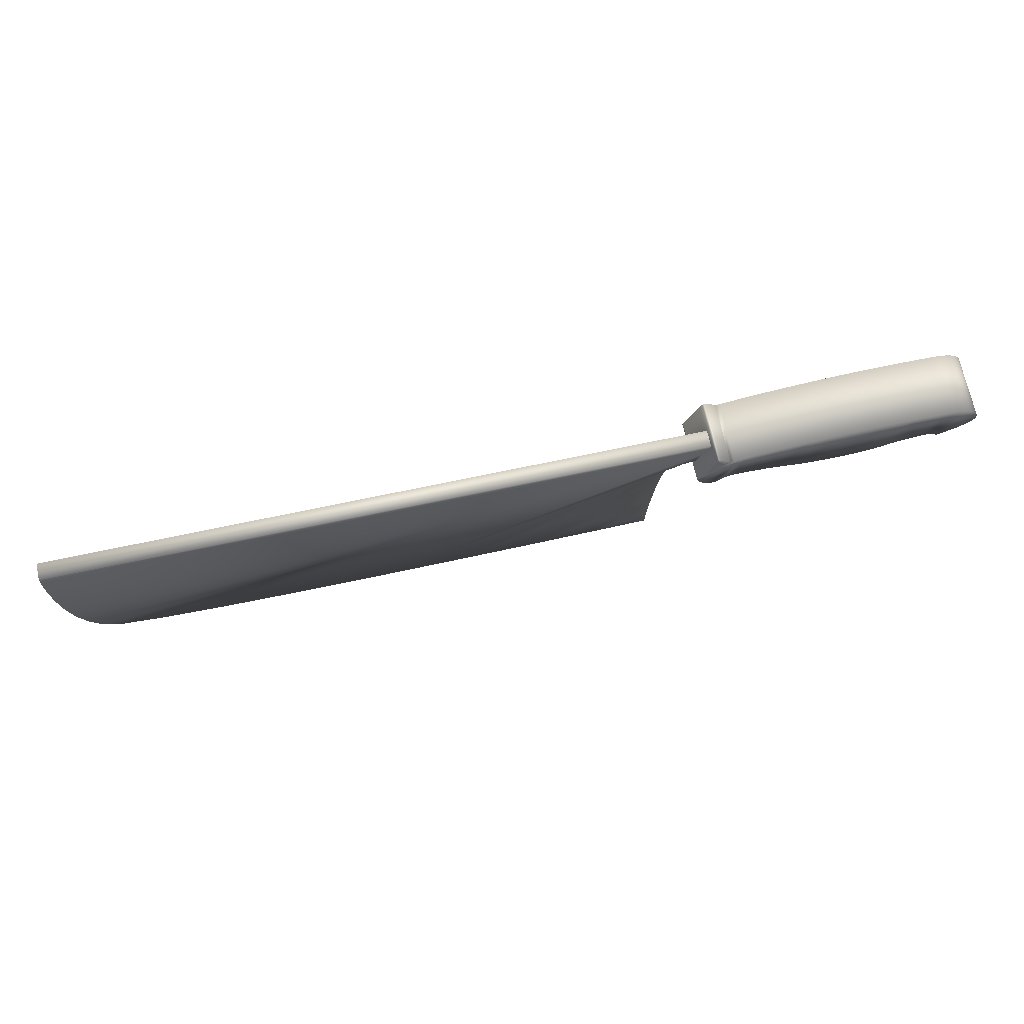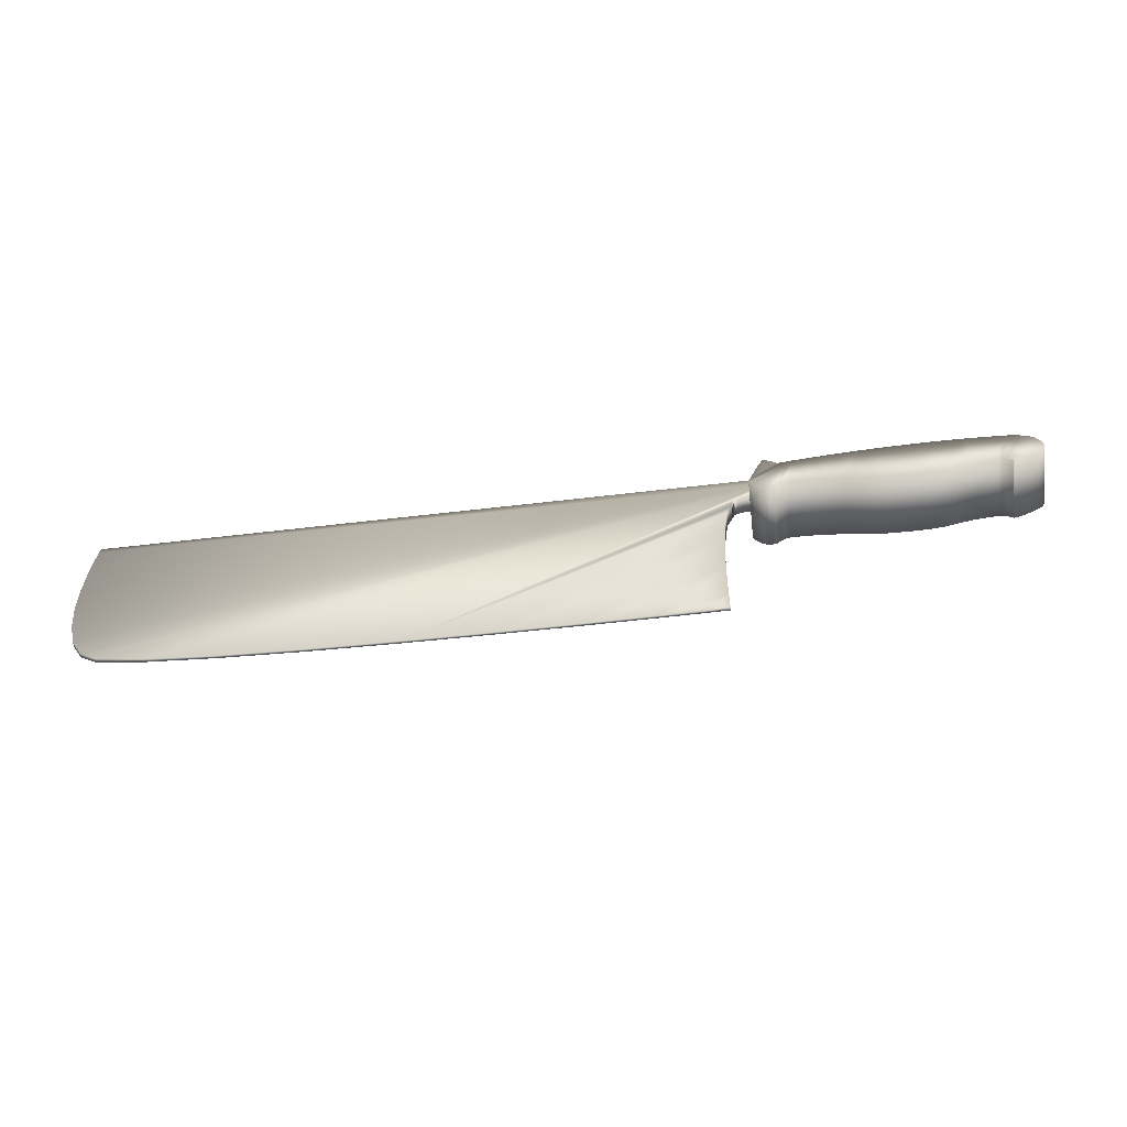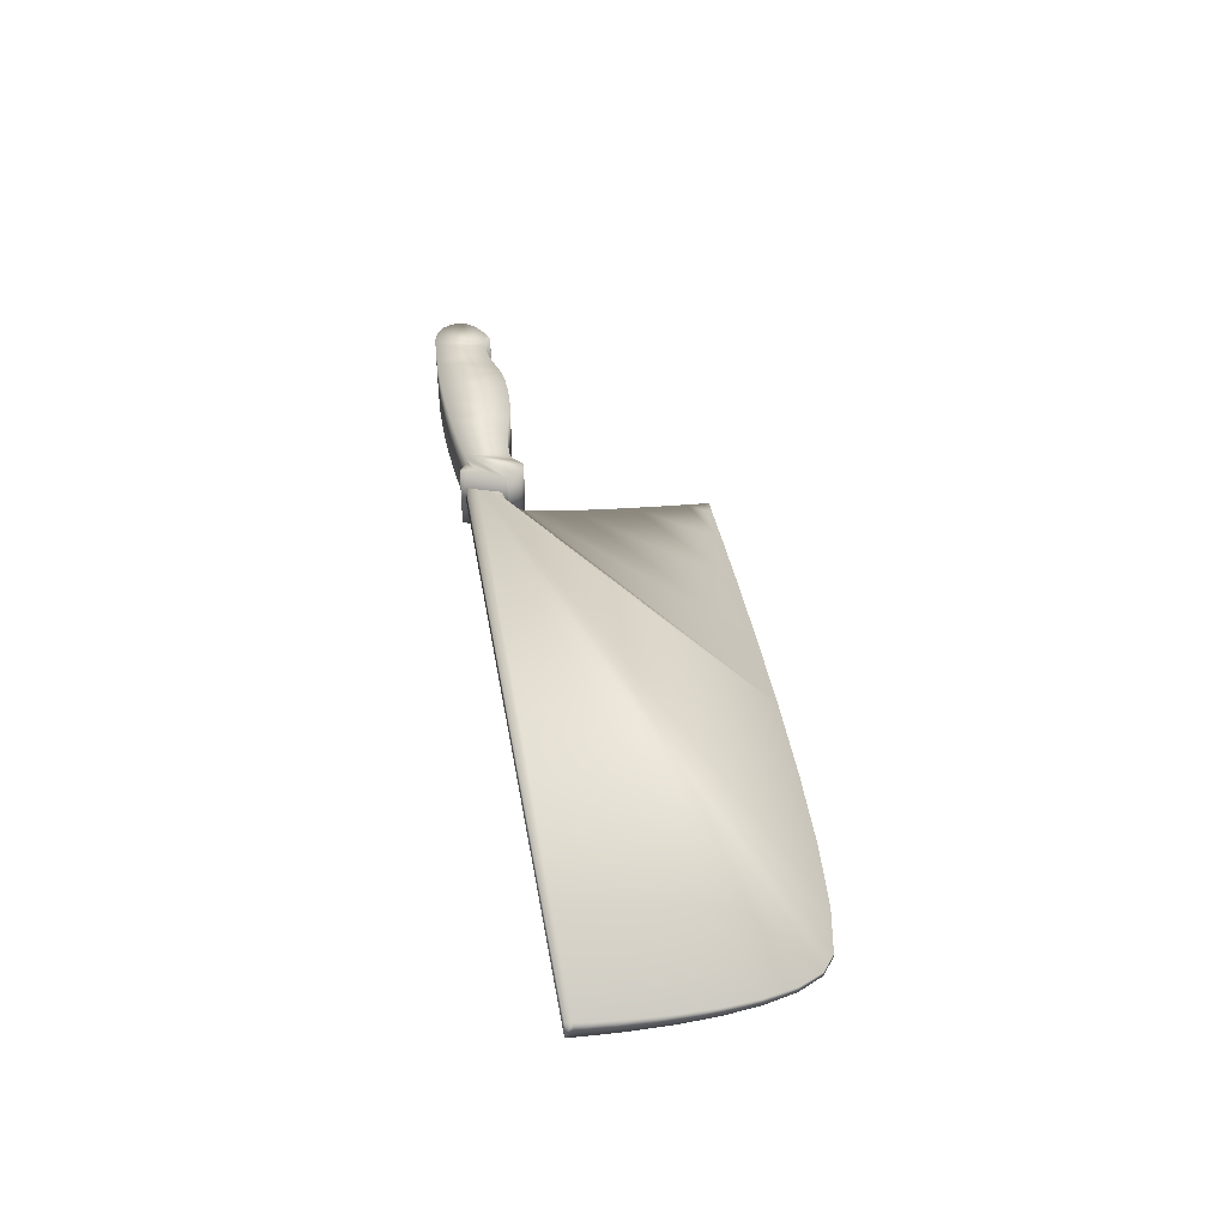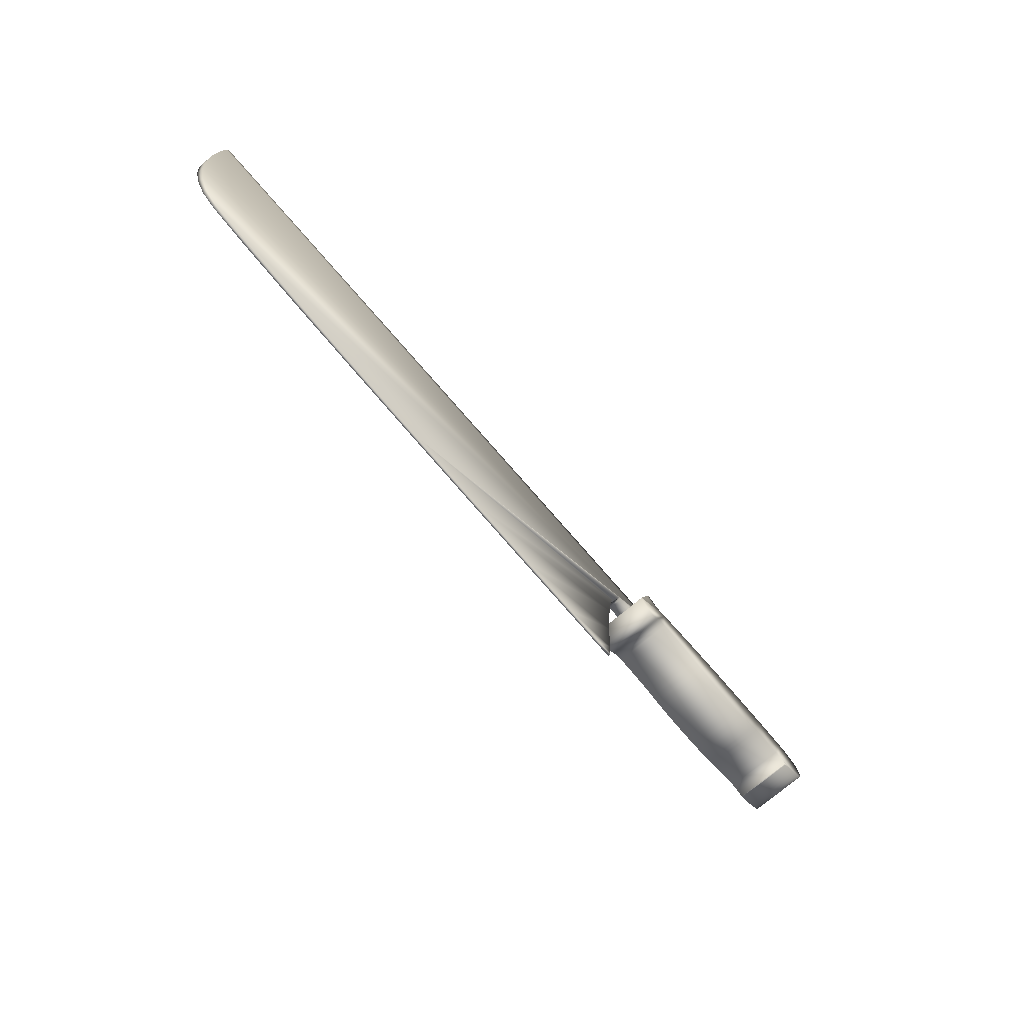
<metadata>
{"format":"obj","ext":"obj","renderer":"f3d","projection":"perspective","resolution":1024,"background":"white","views":[{"elev":71.3,"azim":-12.3,"up":"+Y"},{"elev":-62.4,"azim":6.4,"up":"+Y"},{"elev":39.8,"azim":-99.4,"up":"+Z"},{"elev":-73.8,"azim":-49.6,"up":"+Y"}]}
</metadata>
<code>
v 0.8975 0.2534 0.06888
v 0.899 0.2281 0.06888
v 0.6922 0.2274 0.06888
v 0.6916 0.2275 0.06888
v 0.6898 0.2276 0.06888
v 0.6872 0.2276 0.06888
v 0.684 0.2274 0.06888
v 0.6802 0.2268 0.06888
v 0.6763 0.2258 0.06888
v 0.6724 0.2242 0.06888
v 0.6687 0.2219 0.06888
v 0.6655 0.2187 0.06331
v 0.6613 0.2075 0.06297
v 0.658 0.1875 0.06236
v 0.6554 0.1613 0.06156
v 0.6536 0.1316 0.06066
v 0.6523 0.1013 0.05974
v 0.6515 0.07292 0.05887
v 0.6511 0.0493 0.05815
v 0.6509 0.03313 0.05766
v 0.6508 0.02714 0.05748
v 0.6342 0.02678 0.05747
v 0.5889 0.026 0.05744
v 0.5221 0.02525 0.05742
v 0.4409 0.025 0.05741
v 0.3523 0.0257 0.05743
v 0.2635 0.02781 0.0575
v 0.1816 0.03178 0.05762
v 0.1136 0.03807 0.05781
v 0.06663 0.04714 0.05809
v 0.04989 0.05934 0.05846
v 0.03818 0.08169 0.05914
v 0.03066 0.1111 0.06003
v 0.02654 0.1445 0.06105
v 0.025 0.1787 0.06209
v 0.02522 0.2108 0.06307
v 0.02638 0.2375 0.06388
v 0.02768 0.2558 0.06444
v 0.02829 0.2626 0.06465
v 0.7046 0.2621 0.06888
v 0.7039 0.2508 0.06888
v 0.8975 0.2534 0.05181
v 0.899 0.2281 0.05181
v 0.6922 0.2274 0.05181
v 0.6916 0.2275 0.05181
v 0.6898 0.2276 0.05181
v 0.6872 0.2276 0.05181
v 0.684 0.2274 0.05181
v 0.6802 0.2268 0.05181
v 0.6763 0.2258 0.05181
v 0.6724 0.2242 0.05181
v 0.6687 0.2219 0.05181
v 0.6655 0.2187 0.04891
v 0.6613 0.2075 0.04925
v 0.658 0.1875 0.04986
v 0.6554 0.1613 0.05066
v 0.6536 0.1316 0.05156
v 0.6523 0.1013 0.05249
v 0.6515 0.07292 0.05335
v 0.6511 0.0493 0.05407
v 0.6509 0.03313 0.05456
v 0.6508 0.02714 0.05474
v 0.6342 0.02678 0.05475
v 0.5889 0.026 0.05478
v 0.5221 0.02525 0.0548
v 0.4409 0.025 0.05481
v 0.3523 0.0257 0.05479
v 0.2635 0.02781 0.05472
v 0.1816 0.03178 0.0546
v 0.1136 0.03807 0.05441
v 0.06663 0.04714 0.05414
v 0.04989 0.05934 0.05376
v 0.03818 0.08169 0.05308
v 0.03066 0.1111 0.05219
v 0.02654 0.1445 0.05117
v 0.025 0.1787 0.05013
v 0.02522 0.2108 0.04915
v 0.02638 0.2375 0.04834
v 0.02768 0.2558 0.04778
v 0.02829 0.2626 0.04757
v 0.7046 0.2621 0.05181
v 0.7039 0.2508 0.05181
v 0.6851 0.2225 0.08723
v 0.6856 0.224 0.08723
v 0.6871 0.2282 0.08723
v 0.6892 0.2341 0.08723
v 0.6918 0.2412 0.08723
v 0.6946 0.2486 0.08723
v 0.6973 0.2557 0.08723
v 0.6998 0.2616 0.08723
v 0.7018 0.2655 0.08723
v 0.703 0.2669 0.08723
v 0.7049 0.2661 0.08723
v 0.7069 0.2649 0.08723
v 0.7089 0.2635 0.08723
v 0.7108 0.2619 0.08723
v 0.7125 0.2603 0.08723
v 0.714 0.2588 0.08723
v 0.7151 0.2576 0.08723
v 0.7159 0.2568 0.08723
v 0.7161 0.2565 0.08723
v 0.7199 0.2572 0.08723
v 0.7308 0.2589 0.08723
v 0.7479 0.2614 0.08723
v 0.7706 0.2641 0.08723
v 0.7981 0.2666 0.08723
v 0.8295 0.2687 0.08723
v 0.8642 0.2698 0.08723
v 0.9014 0.2696 0.08723
v 0.9403 0.2676 0.08723
v 0.9479 0.2666 0.08723
v 0.9545 0.2649 0.08723
v 0.9602 0.2625 0.08723
v 0.9649 0.2595 0.08723
v 0.9686 0.256 0.08723
v 0.9715 0.2519 0.08723
v 0.9735 0.2473 0.08723
v 0.9747 0.2424 0.08723
v 0.975 0.2371 0.08723
v 0.9737 0.2318 0.08723
v 0.9705 0.227 0.08723
v 0.9657 0.2225 0.08723
v 0.9602 0.2186 0.08723
v 0.9543 0.2152 0.08723
v 0.9487 0.2124 0.08723
v 0.9441 0.2103 0.08723
v 0.9408 0.2091 0.08723
v 0.9396 0.2086 0.08723
v 0.9394 0.2089 0.08723
v 0.9388 0.2096 0.08723
v 0.9378 0.2107 0.08723
v 0.9364 0.212 0.08723
v 0.9347 0.2133 0.08723
v 0.9327 0.2145 0.08723
v 0.9304 0.2155 0.08723
v 0.9279 0.2161 0.08723
v 0.925 0.2162 0.08723
v 0.9117 0.215 0.08723
v 0.9015 0.2134 0.08723
v 0.8934 0.2114 0.08723
v 0.8867 0.2094 0.08723
v 0.8803 0.2073 0.08723
v 0.8735 0.2055 0.08723
v 0.8653 0.2039 0.08723
v 0.8548 0.2028 0.08723
v 0.8412 0.2024 0.08723
v 0.8224 0.2027 0.08723
v 0.808 0.2037 0.08723
v 0.7966 0.2053 0.08723
v 0.7871 0.2072 0.08723
v 0.7782 0.2092 0.08723
v 0.7688 0.2112 0.08723
v 0.7575 0.213 0.08723
v 0.7432 0.2142 0.08723
v 0.7246 0.2149 0.08723
v 0.7204 0.2144 0.08723
v 0.7171 0.2133 0.08723
v 0.7145 0.2115 0.08723
v 0.7123 0.2096 0.08723
v 0.7104 0.2075 0.08723
v 0.7085 0.2057 0.08723
v 0.7064 0.2043 0.08723
v 0.7037 0.2036 0.08723
v 0.7004 0.2038 0.08723
v 0.6971 0.2049 0.08723
v 0.6942 0.2069 0.08723
v 0.6918 0.2095 0.08723
v 0.6897 0.2124 0.08723
v 0.688 0.2153 0.08723
v 0.6867 0.2181 0.08723
v 0.6858 0.2204 0.08723
v 0.6853 0.2219 0.08723
v 0.6851 0.2225 0.025
v 0.6856 0.224 0.025
v 0.6871 0.2282 0.025
v 0.6892 0.2341 0.025
v 0.6918 0.2412 0.025
v 0.6946 0.2486 0.025
v 0.6973 0.2557 0.025
v 0.6998 0.2616 0.025
v 0.7018 0.2655 0.025
v 0.703 0.2669 0.025
v 0.7049 0.2661 0.025
v 0.7069 0.2649 0.025
v 0.7089 0.2635 0.025
v 0.7108 0.2619 0.025
v 0.7125 0.2603 0.025
v 0.714 0.2588 0.025
v 0.7151 0.2576 0.025
v 0.7159 0.2568 0.025
v 0.7161 0.2565 0.025
v 0.7199 0.2572 0.025
v 0.7308 0.2589 0.025
v 0.7479 0.2614 0.025
v 0.7706 0.2641 0.025
v 0.7981 0.2666 0.025
v 0.8295 0.2687 0.025
v 0.8642 0.2698 0.025
v 0.9014 0.2696 0.025
v 0.9403 0.2676 0.025
v 0.9479 0.2666 0.025
v 0.9545 0.2649 0.025
v 0.9602 0.2625 0.025
v 0.9649 0.2595 0.025
v 0.9686 0.256 0.025
v 0.9715 0.2519 0.025
v 0.9735 0.2473 0.025
v 0.9747 0.2424 0.025
v 0.975 0.2371 0.025
v 0.9737 0.2318 0.025
v 0.9705 0.227 0.025
v 0.9657 0.2225 0.025
v 0.9602 0.2186 0.025
v 0.9543 0.2152 0.025
v 0.9487 0.2124 0.025
v 0.9441 0.2103 0.025
v 0.9408 0.2091 0.025
v 0.9396 0.2086 0.025
v 0.9394 0.2089 0.025
v 0.9388 0.2096 0.025
v 0.9378 0.2107 0.025
v 0.9364 0.212 0.025
v 0.9347 0.2133 0.025
v 0.9327 0.2145 0.025
v 0.9304 0.2155 0.025
v 0.9279 0.2161 0.025
v 0.925 0.2162 0.025
v 0.9117 0.215 0.025
v 0.9015 0.2134 0.025
v 0.8934 0.2114 0.025
v 0.8867 0.2094 0.025
v 0.8803 0.2073 0.025
v 0.8735 0.2055 0.025
v 0.8653 0.2039 0.025
v 0.8548 0.2028 0.025
v 0.8412 0.2024 0.025
v 0.8224 0.2027 0.025
v 0.808 0.2037 0.025
v 0.7966 0.2053 0.025
v 0.7871 0.2072 0.025
v 0.7782 0.2092 0.025
v 0.7688 0.2112 0.025
v 0.7575 0.213 0.025
v 0.7432 0.2142 0.025
v 0.7246 0.2149 0.025
v 0.7204 0.2144 0.025
v 0.7171 0.2133 0.025
v 0.7145 0.2115 0.025
v 0.7123 0.2096 0.025
v 0.7104 0.2075 0.025
v 0.7085 0.2057 0.025
v 0.7064 0.2043 0.025
v 0.7037 0.2036 0.025
v 0.7004 0.2038 0.025
v 0.6971 0.2049 0.025
v 0.6942 0.2069 0.025
v 0.6918 0.2095 0.025
v 0.6897 0.2124 0.025
v 0.688 0.2153 0.025
v 0.6867 0.2181 0.025
v 0.6858 0.2204 0.025
v 0.6853 0.2219 0.025
f 41 40 39
f 3 2 1
f 3 1 41
f 22 21 20
f 41 39 38
f 41 38 37
f 41 37 36
f 41 36 35
f 41 35 34
f 41 34 33
f 41 33 32
f 41 32 31
f 41 31 30
f 41 30 29
f 41 29 28
f 41 28 27
f 41 27 26
f 4 3 41
f 22 20 19
f 5 4 41
f 6 5 41
f 23 22 19
f 23 19 18
f 23 18 17
f 7 6 41
f 24 23 17
f 24 17 16
f 24 16 15
f 25 24 15
f 25 15 14
f 25 14 13
f 8 7 41
f 26 25 13
f 26 13 12
f 9 8 41
f 10 9 41
f 10 41 26
f 11 10 26
f 11 26 12
f 1 2 43
f 1 43 42
f 2 3 44
f 2 44 43
f 3 4 45
f 3 45 44
f 4 5 46
f 4 46 45
f 5 6 47
f 5 47 46
f 6 7 48
f 6 48 47
f 7 8 49
f 7 49 48
f 8 9 50
f 8 50 49
f 9 10 51
f 9 51 50
f 10 11 52
f 10 52 51
f 11 12 53
f 11 53 52
f 12 13 54
f 12 54 53
f 13 14 55
f 13 55 54
f 14 15 56
f 14 56 55
f 15 16 57
f 15 57 56
f 16 17 58
f 16 58 57
f 17 18 59
f 17 59 58
f 18 19 60
f 18 60 59
f 19 20 61
f 19 61 60
f 20 21 62
f 20 62 61
f 21 22 63
f 21 63 62
f 22 23 64
f 22 64 63
f 23 24 65
f 23 65 64
f 24 25 66
f 24 66 65
f 25 26 67
f 25 67 66
f 26 27 68
f 26 68 67
f 27 28 69
f 27 69 68
f 28 29 70
f 28 70 69
f 29 30 71
f 29 71 70
f 30 31 72
f 30 72 71
f 31 32 73
f 31 73 72
f 32 33 74
f 32 74 73
f 33 34 75
f 33 75 74
f 34 35 76
f 34 76 75
f 35 36 77
f 35 77 76
f 36 37 78
f 36 78 77
f 37 38 79
f 37 79 78
f 38 39 80
f 38 80 79
f 39 40 81
f 39 81 80
f 40 41 82
f 40 82 81
f 41 1 42
f 41 42 82
f 80 81 82
f 42 43 44
f 82 42 44
f 61 62 63
f 79 80 82
f 78 79 82
f 77 78 82
f 76 77 82
f 75 76 82
f 74 75 82
f 73 74 82
f 72 73 82
f 71 72 82
f 70 71 82
f 69 70 82
f 68 69 82
f 67 68 82
f 82 44 45
f 60 61 63
f 82 45 46
f 82 46 47
f 60 63 64
f 59 60 64
f 58 59 64
f 82 47 48
f 58 64 65
f 57 58 65
f 56 57 65
f 56 65 66
f 55 56 66
f 54 55 66
f 82 48 49
f 54 66 67
f 53 54 67
f 82 49 50
f 82 50 51
f 67 82 51
f 67 51 52
f 53 67 52
f 129 128 127
f 93 92 91
f 130 129 127
f 93 91 90
f 94 93 90
f 95 94 90
f 95 90 89
f 96 95 89
f 97 96 89
f 98 97 89
f 98 89 88
f 99 98 88
f 100 99 88
f 101 100 88
f 101 88 87
f 101 87 86
f 130 127 126
f 131 130 126
f 132 131 126
f 84 83 172
f 132 126 125
f 133 132 125
f 101 86 85
f 102 101 85
f 103 102 85
f 103 85 84
f 103 84 172
f 103 172 171
f 103 171 170
f 103 170 169
f 103 169 168
f 103 168 167
f 103 167 166
f 103 166 165
f 103 165 164
f 103 164 163
f 103 163 162
f 103 162 161
f 103 161 160
f 103 160 159
f 103 159 158
f 103 158 157
f 103 157 156
f 103 156 155
f 103 155 154
f 104 103 154
f 104 154 153
f 105 104 153
f 105 153 152
f 106 105 152
f 106 152 151
f 106 151 150
f 106 150 149
f 107 106 149
f 107 149 148
f 107 148 147
f 107 147 146
f 108 107 146
f 108 146 145
f 108 145 144
f 108 144 143
f 109 108 143
f 109 143 142
f 109 142 141
f 109 141 140
f 109 140 139
f 109 139 138
f 110 109 138
f 110 138 137
f 110 137 136
f 110 136 135
f 111 110 135
f 112 111 135
f 112 135 134
f 113 112 134
f 114 113 134
f 115 114 134
f 116 115 134
f 117 116 134
f 118 117 134
f 119 118 134
f 120 119 134
f 121 120 134
f 122 121 134
f 123 122 134
f 124 123 134
f 125 124 134
f 133 125 134
f 83 84 174
f 83 174 173
f 84 85 175
f 84 175 174
f 85 86 176
f 85 176 175
f 86 87 177
f 86 177 176
f 87 88 178
f 87 178 177
f 88 89 179
f 88 179 178
f 89 90 180
f 89 180 179
f 90 91 181
f 90 181 180
f 91 92 182
f 91 182 181
f 92 93 183
f 92 183 182
f 93 94 184
f 93 184 183
f 94 95 185
f 94 185 184
f 95 96 186
f 95 186 185
f 96 97 187
f 96 187 186
f 97 98 188
f 97 188 187
f 98 99 189
f 98 189 188
f 99 100 190
f 99 190 189
f 100 101 191
f 100 191 190
f 101 102 192
f 101 192 191
f 102 103 193
f 102 193 192
f 103 104 194
f 103 194 193
f 104 105 195
f 104 195 194
f 105 106 196
f 105 196 195
f 106 107 197
f 106 197 196
f 107 108 198
f 107 198 197
f 108 109 199
f 108 199 198
f 109 110 200
f 109 200 199
f 110 111 201
f 110 201 200
f 111 112 202
f 111 202 201
f 112 113 203
f 112 203 202
f 113 114 204
f 113 204 203
f 114 115 205
f 114 205 204
f 115 116 206
f 115 206 205
f 116 117 207
f 116 207 206
f 117 118 208
f 117 208 207
f 118 119 209
f 118 209 208
f 119 120 210
f 119 210 209
f 120 121 211
f 120 211 210
f 121 122 212
f 121 212 211
f 122 123 213
f 122 213 212
f 123 124 214
f 123 214 213
f 124 125 215
f 124 215 214
f 125 126 216
f 125 216 215
f 126 127 217
f 126 217 216
f 127 128 218
f 127 218 217
f 128 129 219
f 128 219 218
f 129 130 220
f 129 220 219
f 130 131 221
f 130 221 220
f 131 132 222
f 131 222 221
f 132 133 223
f 132 223 222
f 133 134 224
f 133 224 223
f 134 135 225
f 134 225 224
f 135 136 226
f 135 226 225
f 136 137 227
f 136 227 226
f 137 138 228
f 137 228 227
f 138 139 229
f 138 229 228
f 139 140 230
f 139 230 229
f 140 141 231
f 140 231 230
f 141 142 232
f 141 232 231
f 142 143 233
f 142 233 232
f 143 144 234
f 143 234 233
f 144 145 235
f 144 235 234
f 145 146 236
f 145 236 235
f 146 147 237
f 146 237 236
f 147 148 238
f 147 238 237
f 148 149 239
f 148 239 238
f 149 150 240
f 149 240 239
f 150 151 241
f 150 241 240
f 151 152 242
f 151 242 241
f 152 153 243
f 152 243 242
f 153 154 244
f 153 244 243
f 154 155 245
f 154 245 244
f 155 156 246
f 155 246 245
f 156 157 247
f 156 247 246
f 157 158 248
f 157 248 247
f 158 159 249
f 158 249 248
f 159 160 250
f 159 250 249
f 160 161 251
f 160 251 250
f 161 162 252
f 161 252 251
f 162 163 253
f 162 253 252
f 163 164 254
f 163 254 253
f 164 165 255
f 164 255 254
f 165 166 256
f 165 256 255
f 166 167 257
f 166 257 256
f 167 168 258
f 167 258 257
f 168 169 259
f 168 259 258
f 169 170 260
f 169 260 259
f 170 171 261
f 170 261 260
f 171 172 262
f 171 262 261
f 172 83 173
f 172 173 262
f 217 218 219
f 181 182 183
f 217 219 220
f 180 181 183
f 180 183 184
f 180 184 185
f 179 180 185
f 179 185 186
f 179 186 187
f 179 187 188
f 178 179 188
f 178 188 189
f 178 189 190
f 178 190 191
f 177 178 191
f 176 177 191
f 216 217 220
f 216 220 221
f 216 221 222
f 262 173 174
f 215 216 222
f 215 222 223
f 175 176 191
f 175 191 192
f 175 192 193
f 174 175 193
f 262 174 193
f 261 262 193
f 260 261 193
f 259 260 193
f 258 259 193
f 257 258 193
f 256 257 193
f 255 256 193
f 254 255 193
f 253 254 193
f 252 253 193
f 251 252 193
f 250 251 193
f 249 250 193
f 248 249 193
f 247 248 193
f 246 247 193
f 245 246 193
f 244 245 193
f 244 193 194
f 243 244 194
f 243 194 195
f 242 243 195
f 242 195 196
f 241 242 196
f 240 241 196
f 239 240 196
f 239 196 197
f 238 239 197
f 237 238 197
f 236 237 197
f 236 197 198
f 235 236 198
f 234 235 198
f 233 234 198
f 233 198 199
f 232 233 199
f 231 232 199
f 230 231 199
f 229 230 199
f 228 229 199
f 228 199 200
f 227 228 200
f 226 227 200
f 225 226 200
f 225 200 201
f 225 201 202
f 224 225 202
f 224 202 203
f 224 203 204
f 224 204 205
f 224 205 206
f 224 206 207
f 224 207 208
f 224 208 209
f 224 209 210
f 224 210 211
f 224 211 212
f 224 212 213
f 224 213 214
f 224 214 215
f 224 215 223

</code>
